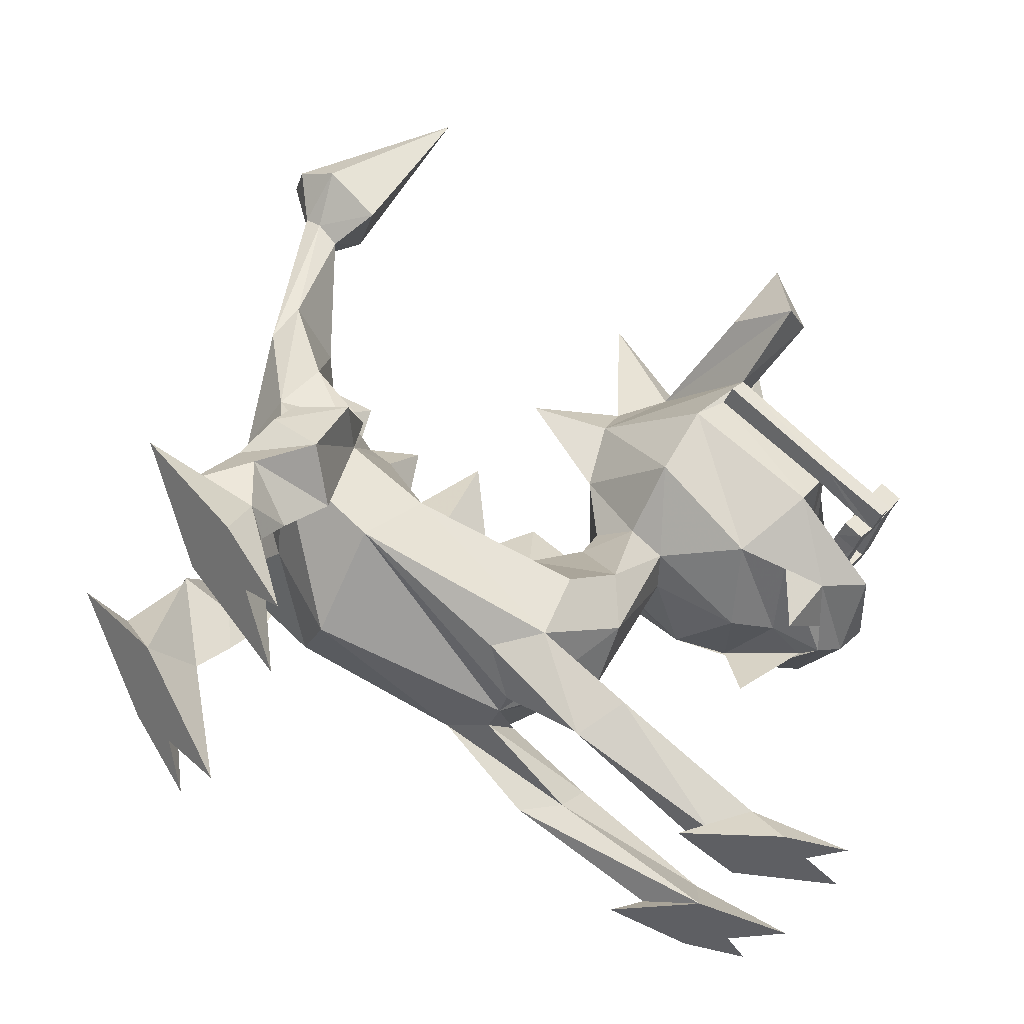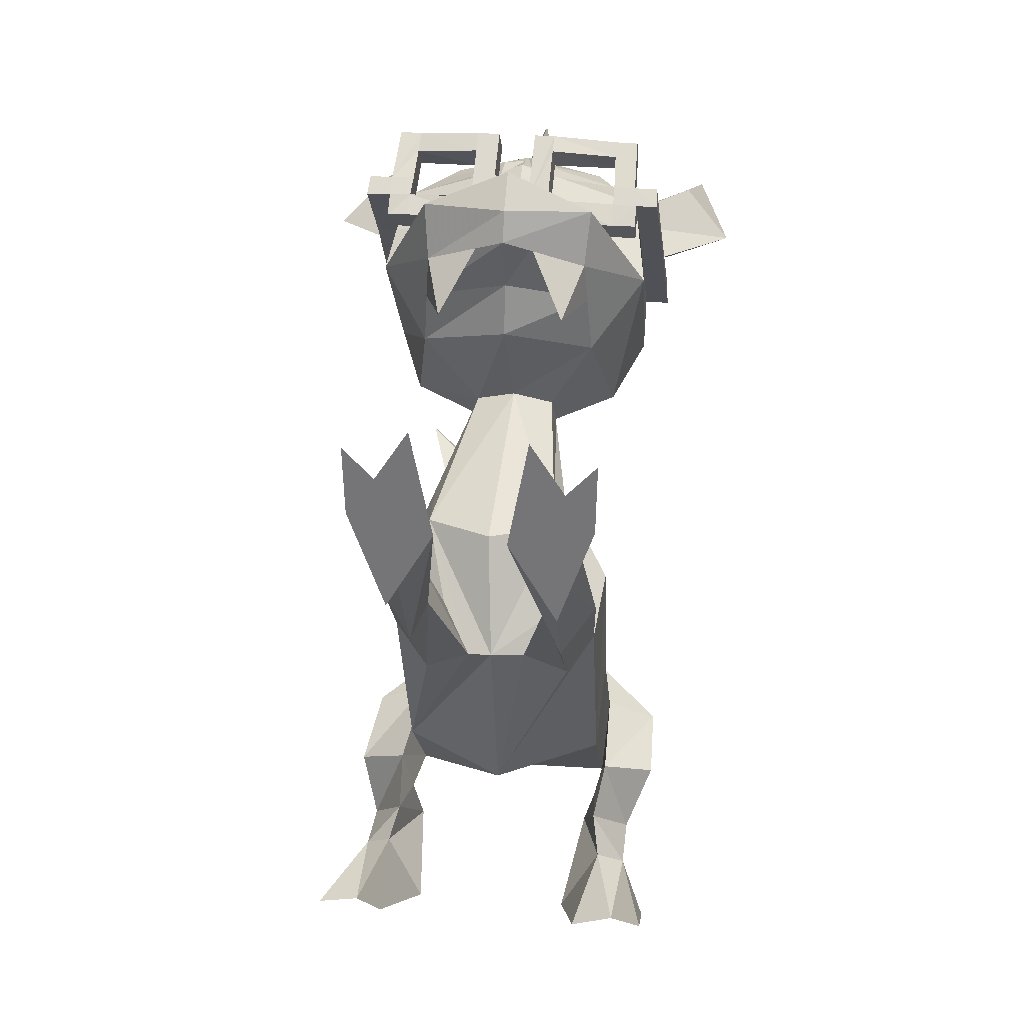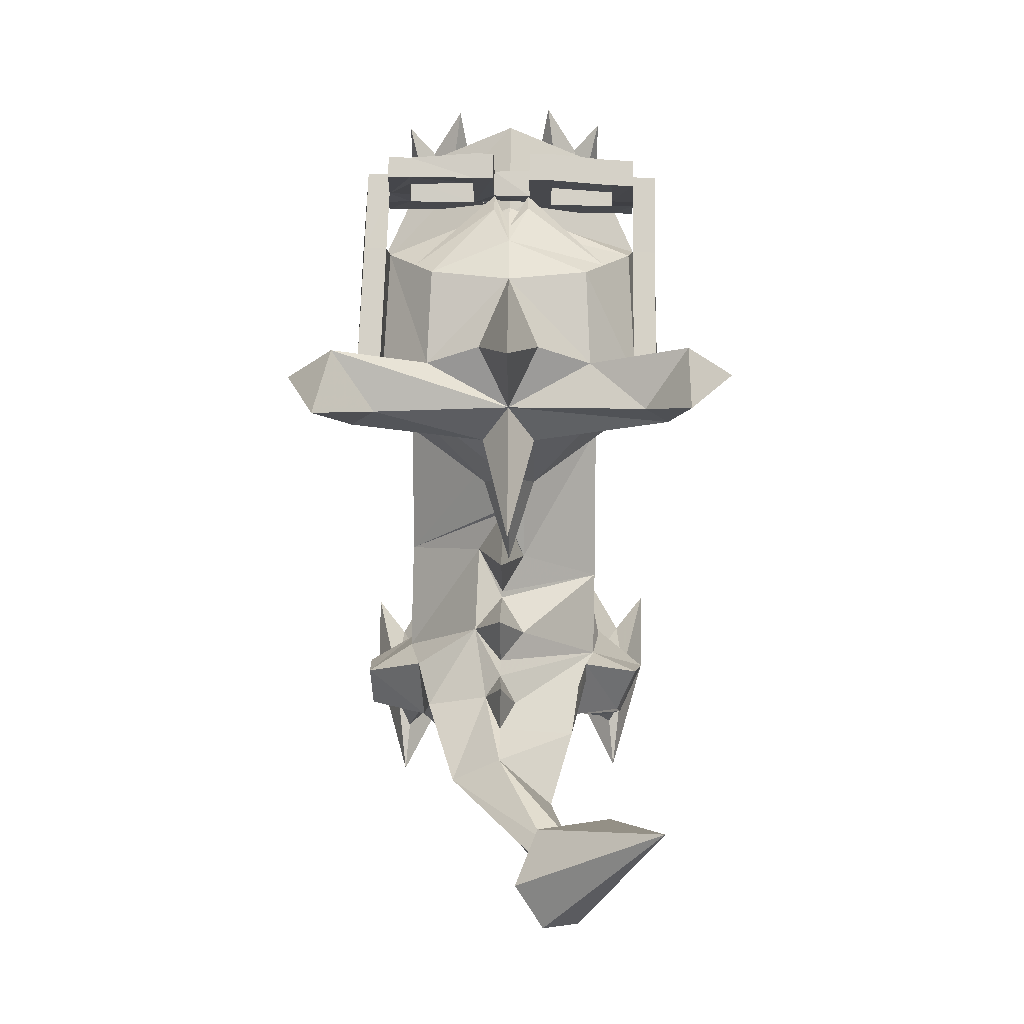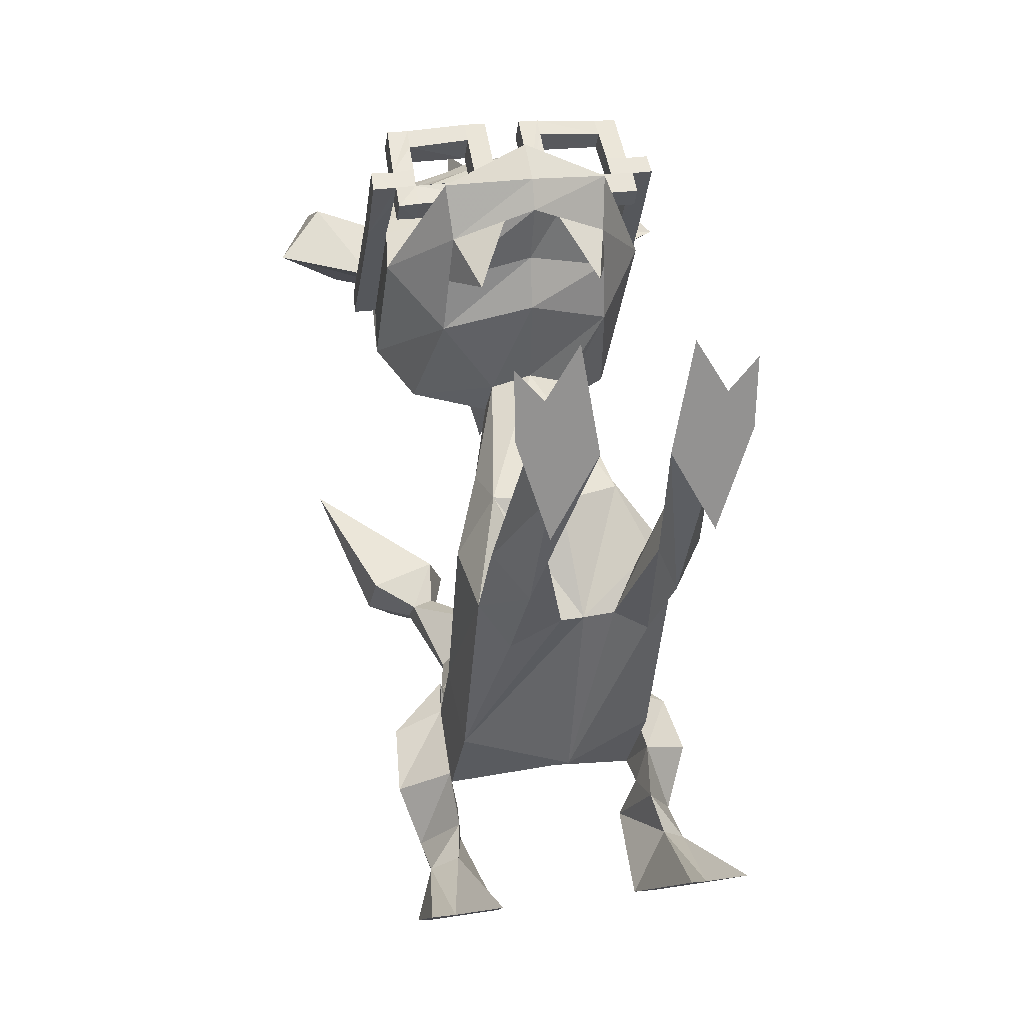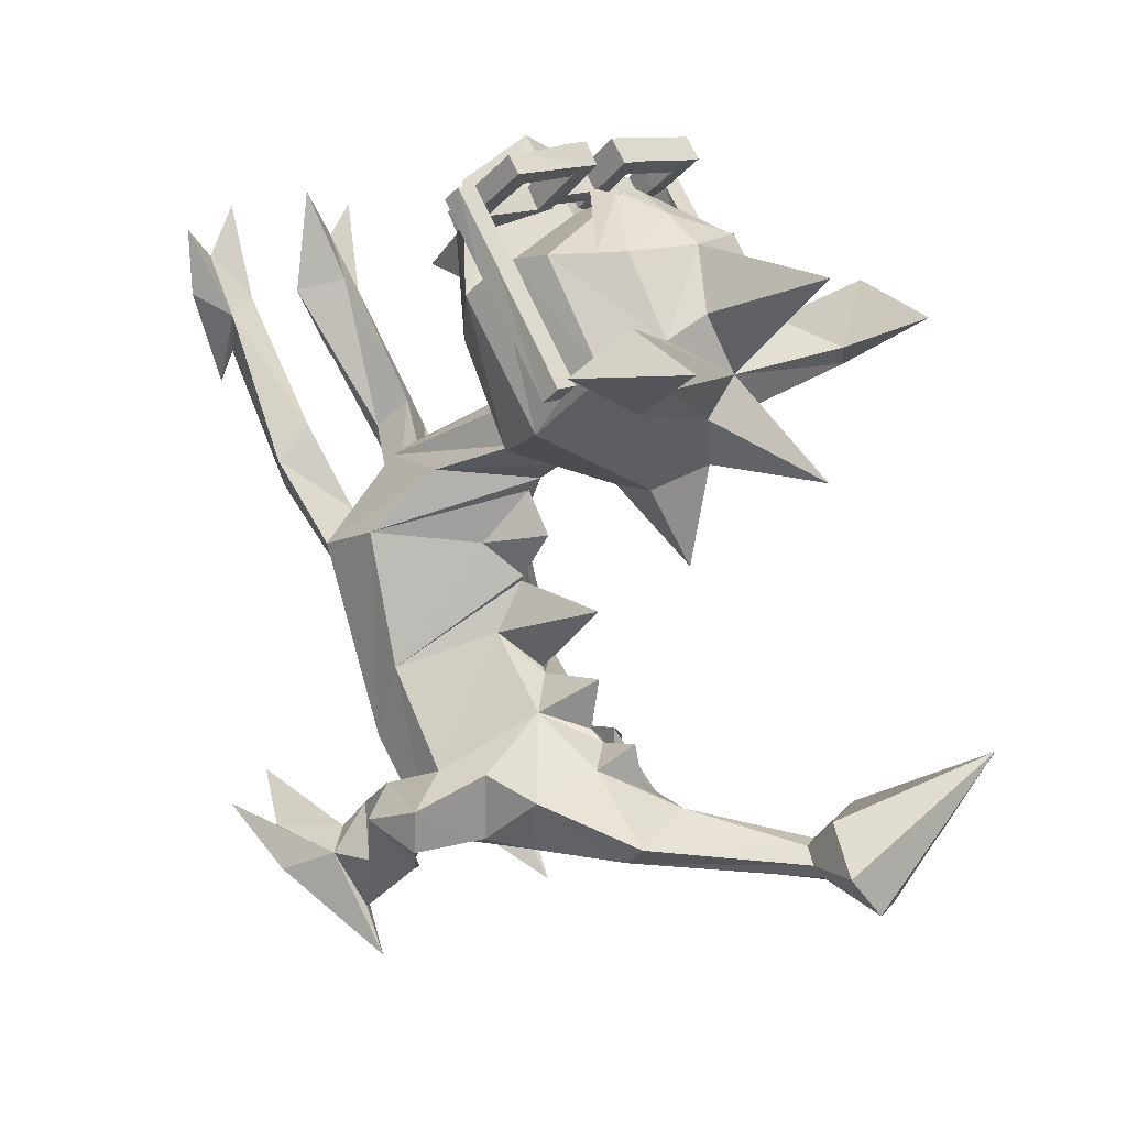
<metadata>
{"format":"obj","ext":"obj","renderer":"f3d","projection":"perspective","resolution":1024,"background":"white","views":[{"elev":-40.4,"azim":-111.0,"up":"+Y"},{"elev":31.4,"azim":6.9,"up":"+Z"},{"elev":26.7,"azim":-179.5,"up":"+Z"},{"elev":22.6,"azim":-13.7,"up":"+Z"},{"elev":15.8,"azim":132.9,"up":"+Z"}]}
</metadata>
<code>
o Cube.001_Cube.002
v 0.03415 1.494 -1.43
v -0.6693 1.855 -1.353
v 0.04267 3.706 -1.149
v 0.7377 1.855 -1.353
v 0.7754 2.088 -0.779
v -0.7071 2.219 -0.9588
v -0.6952 2.594 -1.474
v 0.7872 2.523 -1.444
v 0.7495 2.378 -1.983
v -0.6575 2.378 -1.983
v 0.04974 3.056 -2.082
v -0.4255 3.108 -1.972
v 0.4536 3.108 -1.972
v 0.6118 3.312 -1.535
v 0.05415 3.38 -0.7497
v 0.04599 2.092 -1.777
v -0.5124 3.423 -1.727
v 0.03415 1.136 -0.08285
v -0.6693 1.35 -0.0127
v 0.7377 1.35 -0.0127
v 0.7754 1.853 0.1703
v -0.7071 1.853 0.1703
v 0.04113 3.361 -0.2657
v -0.02948 1.525 0.6527
v -0.4757 1.712 0.6429
v 0.4167 1.712 0.6429
v 0.4407 2.181 0.6183
v -0.4996 2.181 0.6183
v -0.02948 2.743 0.5663
v 0.0177 2.622 1.204
v -0.2532 2.689 1.112
v 0.2886 2.689 1.112
v 0.3031 2.856 0.8814
v -0.2677 2.856 0.8814
v 0.0177 2.982 0.7093
v 0.01106 3.774 -1.996
v -0.2596 3.922 -2.043
v 0.2875 3.859 -1.916
v 0.4027 4.095 -1.721
v -0.3444 4.178 -1.883
v 0.04882 4.154 -1.501
v -0.2841 5.104 -1.84
v -0.3988 5.13 -1.89
v -0.2213 5.067 -1.745
v -0.2754 4.971 -1.647
v -0.4654 5.033 -1.8
v -0.4433 4.897 -1.658
v -0.2783 5.587 -1.971
v -0.5293 5.5 -1.994
v -0.07991 5.481 -1.685
v -0.2371 5.201 -1.401
v -0.7679 5.322 -1.807
v -0.7605 4.985 -1.458
v -1.093 5.881 -0.9646
v -0.6282 2.616 1.614
v 0.5776 2.616 1.614
v 0.7073 3.125 0.9487
v -0.7579 3.125 0.9487
v -0.02533 3.456 0.6416
v -0.02533 3.06 2.431
v -0.9664 2.973 1.997
v 0.9158 2.973 1.997
v 0.8998 3.582 1.158
v -0.9504 3.582 1.158
v -0.2256 4.394 1.95
v -0.02533 4.273 0.9134
v -0.02533 3.496 2.623
v -0.8545 3.6 2.311
v 0.8038 3.6 2.311
v 0.8483 4.113 1.604
v -0.8989 4.113 1.604
v -0.02533 3.883 2.521
v -0.55 4.012 2.343
v 0.4994 4.012 2.343
v 0.5275 4.361 1.819
v -0.5782 4.361 1.819
v -0.02533 4.465 1.538
v -0.02533 4.146 2.346
v -0.02533 2.332 2.53
v -0.5742 2.499 2.306
v 0.5236 2.499 2.306
v -0.02533 2.405 2.735
v -0.6075 2.595 2.676
v 0.5569 2.595 2.676
v -0.02533 2.623 2.929
v -0.02533 2.398 1.795
v -0.02533 2.447 2.153
v -0.6125 2.589 1.982
v 0.5585 2.576 2.023
v -0.2135 2.417 2.464
v 0.1629 2.417 2.464
v -0.454 2.134 2.055
v 0.4033 2.134 2.055
v -0.1284 2.604 -0.5811
v 0.2276 2.566 -0.5428
v 0.03415 2.616 -0.1918
v 0.0383 2.828 -0.783
v 0.2517 2.986 -1.037
v -0.1284 3.05 -1.029
v 0.04218 2.852 -0.8239
v 0.0476 3.302 -1.136
v -0.003729 2.658 0.469
v 0.2147 2.413 0.08324
v -0.1284 2.433 0.09037
v 0.03415 2.636 -0.1498
v 0.1639 3.46 -1.373
v 0.048 3.794 -1.454
v 0.049 3.413 -1.208
v -0.06729 3.482 -1.415
v 0.03852 2.883 0.189
v -0.2017 4.395 1.26
v 0.151 4.395 1.26
v 1.469 4.389 1.722
v 1.148 4.613 2.014
v 0.8718 4.693 1.604
v 1.032 4.581 1.458
v -1.544 4.34 1.727
v -1.223 4.564 2.019
v -0.9468 4.644 1.61
v -1.107 4.532 1.464
v -1.217 5.129 1.833
v 1.235 5.197 1.82
v 0.1519 3.918 0.712
v -0.2025 3.918 0.712
v -0.02533 4.12 0.1926
v 0.175 4.394 1.95
v -0.02533 5.208 2.242
v -0.02533 5.242 0.9496
v -0.1284 1.139 -0.08953
v 0.2631 1.164 -0.0807
v -0.6794 0.8999 0.5662
v -0.3393 0.7451 0.5879
v -0.3186 1.301 0.2278
v -0.4521 1.305 -0.3325
v -0.4441 0.969 0.8017
v 0.4581 1.331 0.1818
v 0.5544 1.299 -0.2946
v -0.4622 0.71 0.3049
v -0.5726 0.3048 1.545
v -0.1798 0.04514 1.563
v -0.4093 0.3385 1.658
v -0.4667 0.1581 1.257
v -0.7268 0.04288 1.692
v -0.3178 0.03222 2.303
v -0.4964 0.05475 1.012
v -0.7369 0.03457 2.168
v -0.5407 0.03836 1.951
v 0.7826 0.8952 0.5331
v 0.4425 0.7405 0.5549
v 0.5473 0.9644 0.7687
v 0.5654 0.7054 0.2719
v 0.6758 0.3054 1.512
v 0.2831 0.04572 1.53
v 0.5125 0.3391 1.624
v 0.57 0.1587 1.224
v 0.83 0.04346 1.659
v 0.421 0.0328 2.27
v 0.5996 0.05534 0.9787
v 0.8401 0.03515 2.135
v 0.644 0.03895 1.918
v -1.113 2.146 -1.86
v 1.145 2.171 -1.802
v -1.041 2.632 -1.63
v 1.125 2.632 -1.63
v 0.6748 2.87 -1.894
v -0.6285 2.913 -1.397
v 0.7092 2.913 -1.397
v -0.8974 2.645 -1.979
v -0.5415 2.87 -1.894
v 1.106 2.598 -1.949
v 0.9177 2.407 -2.097
v 0.798 2.001 -1.664
v -0.9312 2.447 -2.123
v -0.7654 1.934 -1.653
v 0.718 2.011 -1.955
v -0.6972 1.998 -1.985
v -0.9911 1.967 -2.248
v -0.6466 2.131 -2.351
v -0.7528 1.675 -1.946
v -0.7711 2.209 -2.311
v -0.9929 1.573 -2.235
v -0.5451 1.315 -2.498
v -0.8067 1.471 -2.106
v -0.8722 1.785 -2.634
v -1.169 1.195 -2.417
v -0.7024 0.4865 -1.939
v -0.906 1.983 -2.949
v -1.18 0.6429 -2.045
v -0.9566 0.8947 -2.215
v 0.9788 1.989 -2.213
v 0.6342 2.153 -2.316
v 0.7404 1.697 -1.911
v 0.7587 2.231 -2.276
v 0.9805 1.612 -2.261
v 0.5328 1.383 -2.544
v 0.7943 1.51 -2.132
v 0.8598 1.824 -2.66
v 1.156 1.233 -2.443
v 0.69 0.5252 -1.965
v 0.8936 2.021 -2.975
v 1.168 0.6815 -2.071
v 0.9442 0.9334 -2.241
v -0.02533 3.72 2.564
v 0.6188 3.85 2.331
v -0.676 3.841 2.33
v 0.0812 3.533 2.626
v 0.6188 3.85 2.331
v 0.08026 3.302 2.644
v -0.1556 3.519 2.626
v -0.676 3.841 2.33
v -0.1553 3.287 2.634
v -0.9227 3.226 2.179
v -0.8968 3.359 2.25
v -0.9133 3.816 1.41
v -0.8997 3.941 1.52
v 0.8956 3.803 1.424
v 0.8852 3.918 1.525
v 0.8714 3.207 2.196
v 0.85 3.334 2.263
v -1.059 3.228 2.178
v -1.05 3.362 2.248
v -1.073 3.818 1.409
v -1.057 3.944 1.519
v 1.057 3.8 1.425
v 1.044 3.915 1.526
v 1.024 3.204 2.197
v 1.006 3.332 2.264
v -0.9039 2.899 2.602
v -0.9035 3.008 2.685
v 0.8492 2.874 2.611
v 0.8309 2.987 2.698
v -1.069 2.9 2.597
v -1.061 3.016 2.686
v 0.9946 2.874 2.616
v 0.9858 2.986 2.702
v -0.9049 3 2.468
v -0.903 3.121 2.541
v 0.8523 2.969 2.486
v 0.8339 3.077 2.585
v -0.7592 2.907 2.605
v -0.7491 3.024 2.694
v 0.6875 2.884 2.613
v 0.6849 2.996 2.7
v -0.7593 3.008 2.472
v -0.7487 3.137 2.55
v 0.6903 2.966 2.488
v 0.6879 3.086 2.586
v -0.8808 3.316 2.906
v 0.8203 3.279 2.916
v -0.8804 3.429 2.762
v 0.823 3.369 2.802
v -0.7327 3.313 2.909
v 0.6686 3.286 2.916
v -0.7323 3.426 2.765
v 0.6713 3.375 2.802
v -0.9042 2.785 2.495
v 0.8519 2.757 2.509
v -0.9053 2.883 2.372
v 0.8538 2.833 2.388
v -0.7644 2.78 2.506
v 0.686 2.759 2.506
v -0.7644 2.882 2.372
v 0.6879 2.835 2.385
v -0.1691 2.875 2.627
v 0.08511 2.878 2.627
v -0.1655 2.994 2.476
v 0.08825 2.975 2.483
v -0.1726 2.756 2.509
v 0.08769 2.759 2.509
v -0.1693 2.869 2.377
v 0.09054 2.849 2.384
v -0.321 2.877 2.625
v -0.3207 2.997 2.474
v 0.2318 2.972 2.484
v 0.2242 2.876 2.628
v -0.1651 3.274 2.943
v 0.08912 3.278 2.943
v -0.1614 3.394 2.792
v 0.09227 3.374 2.799
v -0.317 3.277 2.942
v -0.3167 3.396 2.79
v 0.2358 3.372 2.8
v 0.2282 3.275 2.944
v -0.3179 3.275 2.694
v -0.3181 3.166 2.854
v -0.7406 3.317 2.676
v -0.7414 3.197 2.815
v -0.1641 3.132 2.585
v -0.165 3.039 2.511
v -0.1686 2.919 2.662
v -0.1677 3.012 2.736
v 0.08959 3.104 2.58
v 0.08838 2.996 2.508
v 0.08532 2.908 2.66
v 0.08645 3.008 2.725
v 0.2347 3.267 2.725
v 0.2271 3.172 2.871
v 0.679 3.275 2.722
v 0.6777 3.192 2.842
f 5 4 9 8
f 99 100 15
f 98 101 15
f 100 98 15
f 2 6 7 10
f 4 1 16 9
f 1 2 10 16
f 16 11 9
f 108 106 3
f 10 169 12 11
f 106 107 3
f 166 17 12 169
f 165 13 14 167
f 96 95 23
f 6 2 19 22
f 1 4 20 137 130 18
f 101 99 15
f 4 5 21 20
f 27 29 35 33
f 22 19 25 28
f 18 130 136 20 26 24
f 97 94 23
f 20 21 27 26
f 25 24 30
f 28 25 31 34
f 26 32 30
f 29 28 34 35
f 26 27 33 32
f 13 11 36 38
f 11 12 37 36
f 12 17 40 37
f 14 13 38 39
f 38 36 42 44
f 41 39 45 47
f 36 37 43 42
f 40 41 47 46
f 37 40 46 43
f 39 38 44 45
f 44 42 48 50
f 47 45 51 53
f 42 43 49 48
f 46 47 53 52
f 43 46 52 49
f 45 44 50 51
f 50 48 54
f 53 51 54
f 48 49 54
f 52 53 54
f 49 52 54
f 51 50 54
f 13 165 9 11
f 16 10 11
f 31 25 30
f 24 26 30
f 31 30 86 55
f 34 58 59 35
f 58 64 124 59
f 57 63 62 56
f 35 59 57 33
f 59 123 63 57
f 82 84 85
f 123 59 125
f 80 83 61 55 88
f 77 111 120 119
f 55 61 64 58
f 91 79 87 89
f 59 124 125
f 76 77 119 118
f 215 213 68 71
f 204 74 207
f 71 68 205 73 76
f 67 69 204 203
f 69 70 75 74 204
f 76 73 78 65
f 73 72 78
f 75 126 78 74
f 72 74 78
f 70 123 66 112
f 86 56 89 87
f 80 90 79 82 83
f 79 91 81 84 82
f 62 60 85 84
f 80 88 92
f 30 32 56 86
f 83 82 85
f 31 55 58 34
f 60 61 83 85
f 88 90 92
f 33 57 56 32
f 81 91 93
f 79 90 88 87
f 81 89 56 62 84
f 55 86 87 88
f 90 80 92
f 109 108 3
f 94 96 23
f 107 109 3
f 95 97 23
f 95 5 8 98 100 97
f 6 94 97 100 99 7
f 5 95 96 105 103 21
f 94 6 22 104 105 96
f 104 22 28 29 102
f 21 103 102 29 27
f 17 109 107 41 40
f 7 99 101 108 109 17 166
f 106 14 39 41 107
f 98 8 167 14 106 108 101
f 103 105 110
f 105 104 110
f 104 102 110
f 102 103 110
f 70 112 116 113
f 75 70 113 114
f 77 126 75
f 77 75 114 115
f 71 76 118 117
f 111 71 117 120
f 119 120 121
f 118 119 121
f 117 118 121
f 120 117 121
f 114 113 122
f 115 114 122
f 116 115 122
f 113 116 122
f 111 77 128
f 112 77 115 116
f 111 66 124 71
f 77 112 128
f 91 89 93
f 89 81 93
f 124 66 125
f 66 123 125
f 126 77 127
f 77 65 127
f 65 78 127
f 78 126 127
f 77 76 65
f 217 219 227 225
f 112 66 128
f 66 111 128
f 25 19 133 129 18 24
f 2 1 18 129 134 19
f 19 134 138 131
f 134 129 132 138
f 129 133 135 132
f 133 19 131 135
f 131 138 142 139
f 138 132 140 142
f 132 135 141 140
f 139 142 145 143
f 135 131 139 141
f 143 145 140
f 142 140 145
f 140 141 144
f 147 141 139
f 141 147 144
f 147 139 146
f 139 143 146
f 143 147 146
f 140 147 143
f 147 140 144
f 20 148 151 137
f 130 149 150 136
f 137 151 149 130
f 136 150 148 20
f 148 152 155 151
f 151 155 153 149
f 149 153 154 150
f 152 156 158 155
f 150 154 152 148
f 156 153 158
f 155 158 153
f 153 157 154
f 160 152 154
f 154 157 160
f 160 159 152
f 152 159 156
f 156 159 160
f 153 156 160
f 160 157 153
f 161 174 7 163
f 168 163 166 169
f 191 192 175
f 8 9 172
f 8 164 167
f 177 180 184 181
f 180 178 182 184
f 178 179 183 182
f 181 184 187 185
f 179 177 181 183
f 185 187 182
f 184 182 187
f 182 183 186
f 189 183 181
f 183 189 186
f 189 181 188
f 181 185 188
f 185 189 188
f 182 189 185
f 189 182 186
f 174 161 177 179
f 178 176 179
f 173 176 178 180
f 190 194 197 193
f 193 197 195 191
f 191 195 196 192
f 194 198 200 197
f 192 196 194 190
f 198 195 200
f 197 200 195
f 195 199 196
f 202 194 196
f 196 199 202
f 202 201 194
f 194 201 198
f 198 201 202
f 195 198 202
f 202 199 195
f 164 170 165 167
f 171 175 9 170
f 163 7 166
f 10 168 169
f 176 173 168 10
f 173 161 163 168
f 170 9 165
f 162 171 170 164
f 161 173 180 177
f 172 162 164 8
f 171 193 191 175
f 162 190 193 171
f 172 192 190 162
f 7 174 10
f 192 172 175
f 172 9 175
f 10 174 176
f 179 176 174
f 68 67 203 205
f 72 203 208 206
f 74 72 206 207
f 208 207 206
f 203 204 207 208
f 203 72 209 211
f 72 73 210 209
f 205 203 211 210
f 210 211 209
f 73 205 210
f 64 214 215 71 124
f 70 217 216 63 123
f 62 218 219 69 67 60
f 60 67 68 213 212 61
f 61 212 214 64
f 218 216 224 226
f 219 217 70 69
f 63 216 218 62
f 224 225 227 226
f 220 221 223 222
f 220 212 236 228 232
f 216 217 225 224
f 214 212 220 222
f 213 215 223 221
f 215 214 222 223
f 213 221 233 229 237
f 231 230 234 235
f 228 229 233 232
f 227 219 239 231 235
f 218 226 234 230 238
f 226 227 235 234
f 221 220 232 233
f 219 218 238 239
f 236 244 262 258
f 212 213 237 236
f 239 238 246 247
f 244 245 241 240
f 247 246 242 243
f 236 237 245 244
f 229 241 287 252 248
f 240 228 256 260
f 230 231 243 242
f 229 228 240 241
f 250 248 252 254
f 249 251 255 253
f 245 237 250 254 286
f 247 243 299 298
f 241 245 286 287
f 296 282 255 298
f 237 229 248 250
f 231 239 251 249
f 259 257 261 263
f 256 258 262 260
f 230 242 261 257
f 246 238 259 263
f 261 242 275 265 269
f 246 263 271 267 274
f 238 230 257 259
f 228 236 258 256
f 265 267 271 269
f 266 264 268 270
f 262 244 273 266 270
f 240 260 268 264 272
f 263 261 269 271
f 260 262 270 268
f 274 267 293 292 279 282 296
f 244 240 272 273
f 275 274 296 297
f 242 246 274 275
f 283 282 279 277
f 281 280 276 278
f 273 272 285 284
f 272 264 290 291 276 280 285
f 266 273 284 281 278 288 289
f 267 265 294 293
f 239 247 298 255 251
f 264 266 289 290
f 252 287 285 280
f 286 254 281 284
f 287 286 284 285
f 254 252 280 281
f 291 288 278 276
f 288 291 295 292
f 292 295 277 279
f 290 289 293 294
f 291 290 294 295
f 289 288 292 293
f 265 275 297 283 277 295 294
f 243 231 249 253 299
f 297 296 298 299
f 282 283 253 255
f 283 297 299 253

</code>
